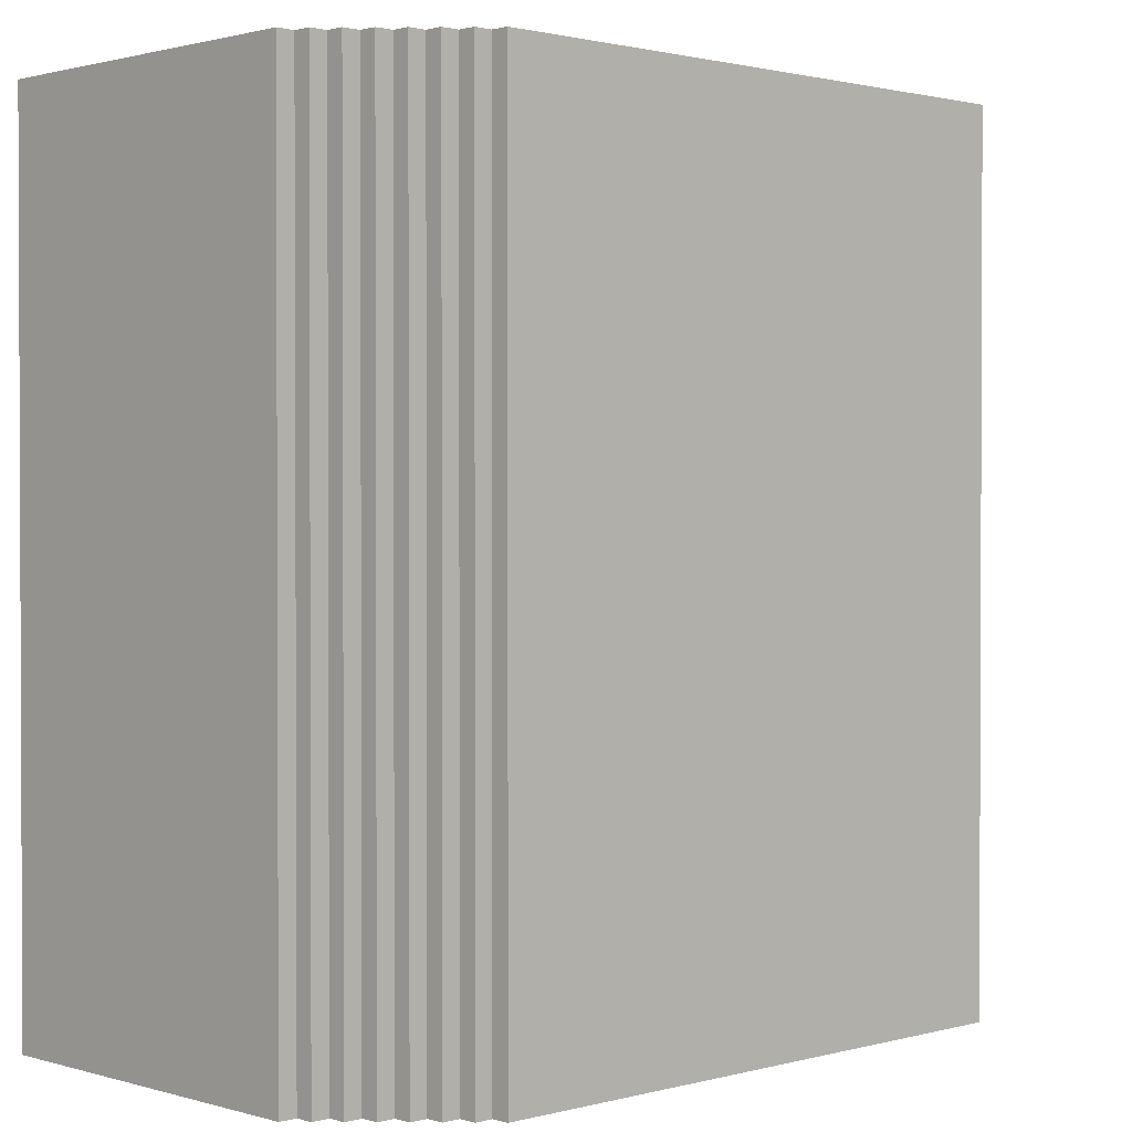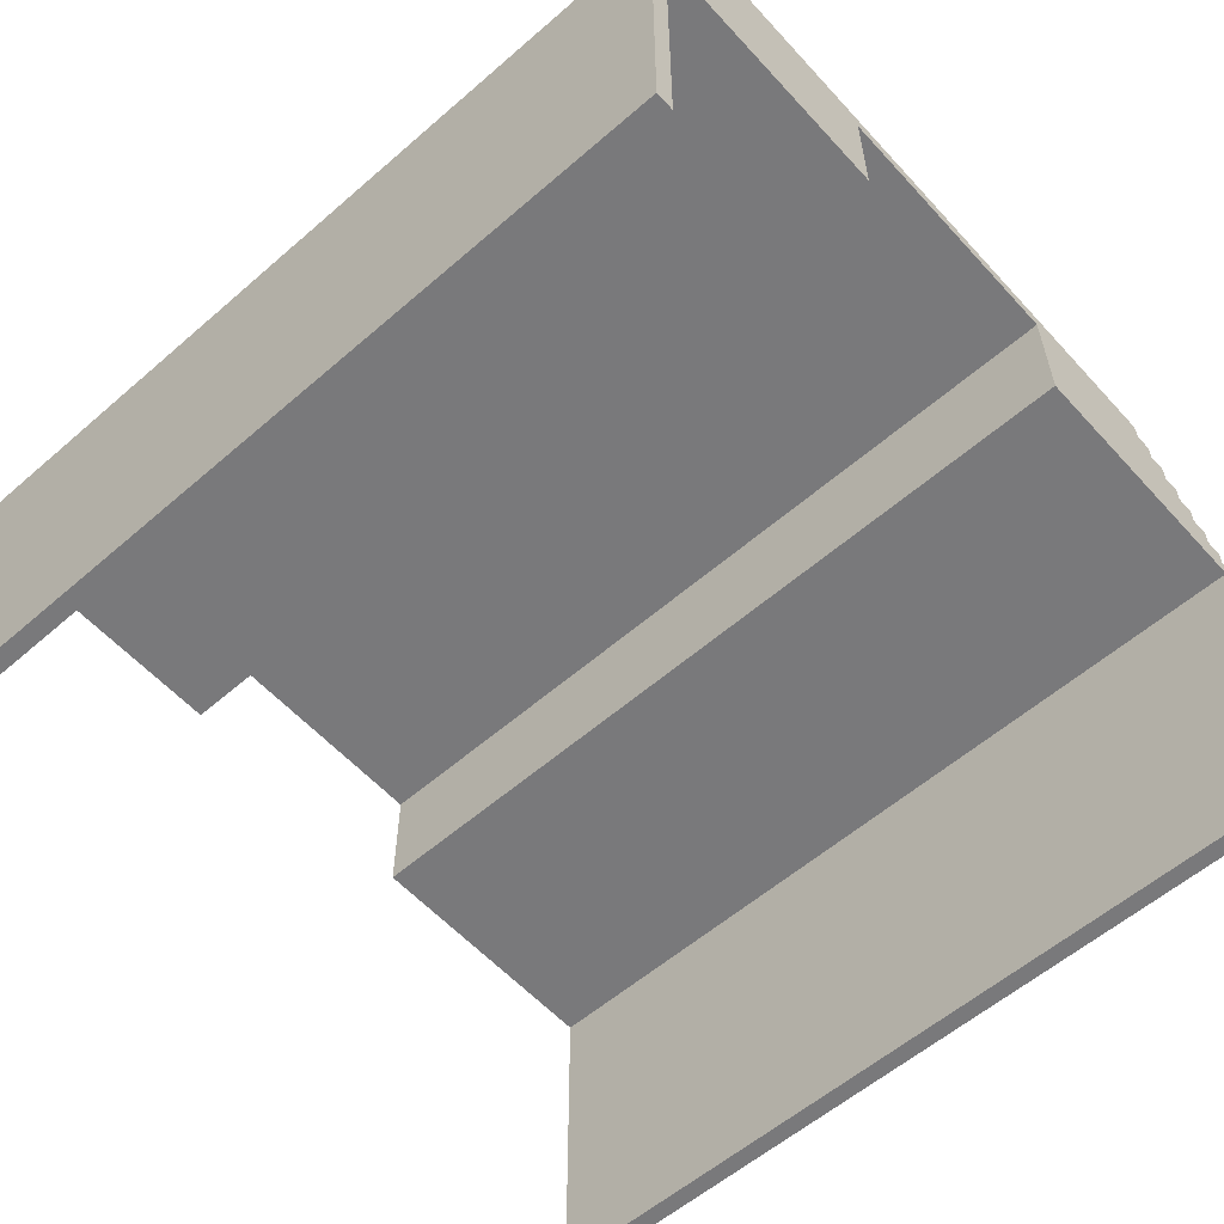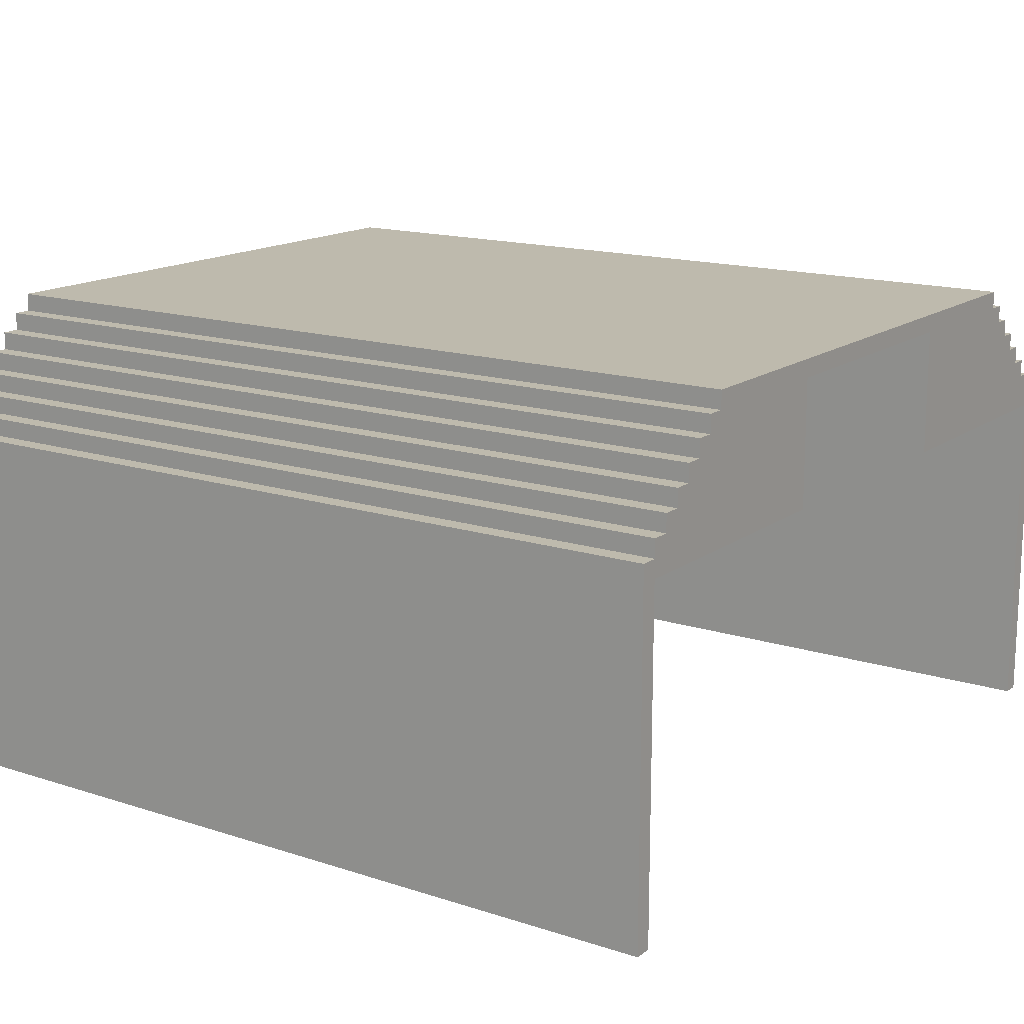
<metadata>
{"format":"obj","ext":"obj","renderer":"f3d","projection":"perspective","resolution":1024,"background":"white","views":[{"elev":1.3,"azim":136.0,"up":"+Z"},{"elev":-57.9,"azim":-48.1,"up":"+Y"},{"elev":15.4,"azim":124.4,"up":"+Y"}]}
</metadata>
<code>
v -23.5 0 23.5
v -23.5 0 -23.5
v -23.5 1 22.5
v -23.5 1 17.5
v -23.5 1 12.5
v -23.5 1 7.5
v -23.5 1 2.5
v -23.5 1 -2.5
v -23.5 1 -7.5
v -23.5 1 -12.5
v -23.5 1 -17.5
v -23.5 1 -22.5
v -23.5 19 22.5
v -23.5 19 17.5
v -23.5 19 12.5
v -23.5 19 7.5
v -23.5 19 2.5
v -23.5 19 -2.5
v -23.5 19 -7.5
v -23.5 19 -12.5
v -23.5 19 -17.5
v -23.5 19 -22.5
v -23.5 20 23.5
v -23.5 20 -23.5
v -22.5 20 23.5
v -22.5 20 22.5
v -22.5 20 -22.5
v -22.5 20 -23.5
v -22.5 21 23.5
v -22.5 21 22.5
v -22.5 21 -22.5
v -22.5 21 -23.5
v -21.5 21 23.5
v -21.5 21 22.5
v -21.5 21 -22.5
v -21.5 21 -23.5
v -21.5 22 23.5
v -21.5 22 22.5
v -21.5 22 -22.5
v -21.5 22 -23.5
v -20.5 22 23.5
v -20.5 22 22.5
v -20.5 22 -22.5
v -20.5 22 -23.5
v -20.5 23 23.5
v -20.5 23 22.5
v -20.5 23 -22.5
v -20.5 23 -23.5
v -19.5 23 23.5
v -19.5 23 22.5
v -19.5 23 -22.5
v -19.5 23 -23.5
v -19.5 24 23.5
v -19.5 24 22.5
v -19.5 24 -22.5
v -19.5 24 -23.5
v -18.5 24 23.5
v -18.5 24 22.5
v -18.5 24 -22.5
v -18.5 24 -23.5
v -18.5 25 23.5
v -18.5 25 22.5
v -18.5 25 -22.5
v -18.5 25 -23.5
v -17.5 25 23.5
v -17.5 25 22.5
v -17.5 25 -22.5
v -17.5 25 -23.5
v -17.5 26 23.5
v -17.5 26 22.5
v -17.5 26 -22.5
v -17.5 26 -23.5
v -16.5 26 23.5
v -16.5 26 22.5
v -16.5 26 -22.5
v -16.5 26 -23.5
v -16.5 27 23.5
v -16.5 27 -23.5
v 7.5 19 23.5
v 7.5 19 22.5
v 7.5 19 -22.5
v 7.5 19 -23.5
v 7.5 26 23.5
v 7.5 26 22.5
v 7.5 26 -22.5
v 7.5 26 -23.5
v 22.5 0 23.5
v 22.5 0 -23.5
v 22.5 1 22.5
v 22.5 1 17.5
v 22.5 1 12.5
v 22.5 1 7.5
v 22.5 1 2.5
v 22.5 1 -2.5
v 22.5 1 -7.5
v 22.5 1 -12.5
v 22.5 1 -17.5
v 22.5 1 -22.5
v 22.5 19 23.5
v 22.5 19 22.5
v 22.5 19 17.5
v 22.5 19 12.5
v 22.5 19 7.5
v 22.5 19 2.5
v 22.5 19 -2.5
v 22.5 19 -7.5
v 22.5 19 -12.5
v 22.5 19 -17.5
v 22.5 19 -22.5
v 22.5 19 -23.5
v -22.5 0 23.5
v -22.5 0 -23.5
v -22.5 1 22.5
v -22.5 1 17.5
v -22.5 1 12.5
v -22.5 1 7.5
v -22.5 1 2.5
v -22.5 1 -2.5
v -22.5 1 -7.5
v -22.5 1 -12.5
v -22.5 1 -17.5
v -22.5 1 -22.5
v -22.5 19 23.5
v -22.5 19 22.5
v -22.5 19 17.5
v -22.5 19 12.5
v -22.5 19 7.5
v -22.5 19 2.5
v -22.5 19 -2.5
v -22.5 19 -7.5
v -22.5 19 -12.5
v -22.5 19 -17.5
v -22.5 19 -22.5
v -22.5 19 -23.5
v -7.5 19 23.5
v -7.5 19 22.5
v -7.5 19 -22.5
v -7.5 19 -23.5
v -7.5 26 23.5
v -7.5 26 22.5
v -7.5 26 -22.5
v -7.5 26 -23.5
v 16.5 26 23.5
v 16.5 26 22.5
v 16.5 26 -22.5
v 16.5 26 -23.5
v 16.5 27 23.5
v 16.5 27 -23.5
v 17.5 25 23.5
v 17.5 25 22.5
v 17.5 25 -22.5
v 17.5 25 -23.5
v 17.5 26 23.5
v 17.5 26 22.5
v 17.5 26 -22.5
v 17.5 26 -23.5
v 18.5 24 23.5
v 18.5 24 22.5
v 18.5 24 -22.5
v 18.5 24 -23.5
v 18.5 25 23.5
v 18.5 25 22.5
v 18.5 25 -22.5
v 18.5 25 -23.5
v 19.5 23 23.5
v 19.5 23 22.5
v 19.5 23 -22.5
v 19.5 23 -23.5
v 19.5 24 23.5
v 19.5 24 22.5
v 19.5 24 -22.5
v 19.5 24 -23.5
v 20.5 22 23.5
v 20.5 22 22.5
v 20.5 22 -22.5
v 20.5 22 -23.5
v 20.5 23 23.5
v 20.5 23 22.5
v 20.5 23 -22.5
v 20.5 23 -23.5
v 21.5 21 23.5
v 21.5 21 22.5
v 21.5 21 -22.5
v 21.5 21 -23.5
v 21.5 22 23.5
v 21.5 22 22.5
v 21.5 22 -22.5
v 21.5 22 -23.5
v 22.5 20 23.5
v 22.5 20 22.5
v 22.5 20 -22.5
v 22.5 20 -23.5
v 22.5 21 23.5
v 22.5 21 22.5
v 22.5 21 -22.5
v 22.5 21 -23.5
v 23.5 0 23.5
v 23.5 0 -23.5
v 23.5 1 22.5
v 23.5 1 17.5
v 23.5 1 12.5
v 23.5 1 7.5
v 23.5 1 2.5
v 23.5 1 -2.5
v 23.5 1 -7.5
v 23.5 1 -12.5
v 23.5 1 -17.5
v 23.5 1 -22.5
v 23.5 19 22.5
v 23.5 19 17.5
v 23.5 19 12.5
v 23.5 19 7.5
v 23.5 19 2.5
v 23.5 19 -2.5
v 23.5 19 -7.5
v 23.5 19 -12.5
v 23.5 19 -17.5
v 23.5 19 -22.5
v 23.5 20 23.5
v 23.5 20 -23.5
v -23.5 0 23.5
v -23.5 20 23.5
v -22.5 0 23.5
v -22.5 19 23.5
v -22.5 20 23.5
v -22.5 21 23.5
v -21.5 20 23.5
v -21.5 21 23.5
v -21.5 22 23.5
v -20.5 21 23.5
v -20.5 22 23.5
v -20.5 23 23.5
v -19.5 22 23.5
v -19.5 23 23.5
v -19.5 24 23.5
v -18.5 23 23.5
v -18.5 24 23.5
v -18.5 25 23.5
v -17.5 24 23.5
v -17.5 25 23.5
v -17.5 26 23.5
v -16.5 25 23.5
v -16.5 26 23.5
v -16.5 27 23.5
v -8.5 20 23.5
v -8.5 26 23.5
v -7.5 19 23.5
v -7.5 26 23.5
v 7.5 19 23.5
v 7.5 26 23.5
v 8.5 20 23.5
v 8.5 26 23.5
v 16.5 25 23.5
v 16.5 26 23.5
v 16.5 27 23.5
v 17.5 24 23.5
v 17.5 25 23.5
v 17.5 26 23.5
v 18.5 23 23.5
v 18.5 24 23.5
v 18.5 25 23.5
v 19.5 22 23.5
v 19.5 23 23.5
v 19.5 24 23.5
v 20.5 21 23.5
v 20.5 22 23.5
v 20.5 23 23.5
v 21.5 20 23.5
v 21.5 21 23.5
v 21.5 22 23.5
v 22.5 0 23.5
v 22.5 19 23.5
v 22.5 20 23.5
v 22.5 21 23.5
v 23.5 0 23.5
v 23.5 20 23.5
v -23.5 0 -23.5
v -23.5 20 -23.5
v -22.5 0 -23.5
v -22.5 19 -23.5
v -22.5 20 -23.5
v -22.5 21 -23.5
v -21.5 20 -23.5
v -21.5 21 -23.5
v -21.5 22 -23.5
v -20.5 21 -23.5
v -20.5 22 -23.5
v -20.5 23 -23.5
v -19.5 22 -23.5
v -19.5 23 -23.5
v -19.5 24 -23.5
v -18.5 23 -23.5
v -18.5 24 -23.5
v -18.5 25 -23.5
v -17.5 24 -23.5
v -17.5 25 -23.5
v -17.5 26 -23.5
v -16.5 25 -23.5
v -16.5 26 -23.5
v -16.5 27 -23.5
v -8.5 20 -23.5
v -8.5 26 -23.5
v -7.5 19 -23.5
v -7.5 26 -23.5
v 7.5 19 -23.5
v 7.5 26 -23.5
v 8.5 20 -23.5
v 8.5 26 -23.5
v 16.5 25 -23.5
v 16.5 26 -23.5
v 16.5 27 -23.5
v 17.5 24 -23.5
v 17.5 25 -23.5
v 17.5 26 -23.5
v 18.5 23 -23.5
v 18.5 24 -23.5
v 18.5 25 -23.5
v 19.5 22 -23.5
v 19.5 23 -23.5
v 19.5 24 -23.5
v 20.5 21 -23.5
v 20.5 22 -23.5
v 20.5 23 -23.5
v 21.5 20 -23.5
v 21.5 21 -23.5
v 21.5 22 -23.5
v 22.5 0 -23.5
v 22.5 19 -23.5
v 22.5 20 -23.5
v 22.5 21 -23.5
v 23.5 0 -23.5
v 23.5 20 -23.5
v -23.5 0 23.5
v -22.5 0 23.5
v 22.5 0 23.5
v 23.5 0 23.5
v -23.5 0 -23.5
v -22.5 0 -23.5
v 22.5 0 -23.5
v 23.5 0 -23.5
v -22.5 19 23.5
v -7.5 19 23.5
v 7.5 19 23.5
v 22.5 19 23.5
v -22.5 19 22.5
v -7.5 19 22.5
v 7.5 19 22.5
v 22.5 19 22.5
v -22.5 19 17.5
v 22.5 19 17.5
v -22.5 19 12.5
v 22.5 19 12.5
v -22.5 19 7.5
v 22.5 19 7.5
v -22.5 19 2.5
v 22.5 19 2.5
v -22.5 19 -2.5
v 22.5 19 -2.5
v -22.5 19 -7.5
v 22.5 19 -7.5
v -22.5 19 -12.5
v 22.5 19 -12.5
v -22.5 19 -17.5
v 22.5 19 -17.5
v -22.5 19 -22.5
v -7.5 19 -22.5
v 7.5 19 -22.5
v 22.5 19 -22.5
v -22.5 19 -23.5
v -7.5 19 -23.5
v 7.5 19 -23.5
v 22.5 19 -23.5
v -7.5 26 23.5
v 7.5 26 23.5
v -7.5 26 22.5
v 7.5 26 22.5
v -7.5 26 -22.5
v 7.5 26 -22.5
v -7.5 26 -23.5
v 7.5 26 -23.5
v -23.5 20 23.5
v -22.5 20 23.5
v 22.5 20 23.5
v 23.5 20 23.5
v -22.5 20 22.5
v 22.5 20 22.5
v -22.5 20 -22.5
v 22.5 20 -22.5
v -23.5 20 -23.5
v -22.5 20 -23.5
v 22.5 20 -23.5
v 23.5 20 -23.5
v -22.5 21 23.5
v -21.5 21 23.5
v 21.5 21 23.5
v 22.5 21 23.5
v -22.5 21 22.5
v -21.5 21 22.5
v 21.5 21 22.5
v 22.5 21 22.5
v -22.5 21 -22.5
v -21.5 21 -22.5
v 21.5 21 -22.5
v 22.5 21 -22.5
v -22.5 21 -23.5
v -21.5 21 -23.5
v 21.5 21 -23.5
v 22.5 21 -23.5
v -21.5 22 23.5
v -20.5 22 23.5
v 20.5 22 23.5
v 21.5 22 23.5
v -21.5 22 22.5
v -20.5 22 22.5
v 20.5 22 22.5
v 21.5 22 22.5
v -21.5 22 -22.5
v -20.5 22 -22.5
v 20.5 22 -22.5
v 21.5 22 -22.5
v -21.5 22 -23.5
v -20.5 22 -23.5
v 20.5 22 -23.5
v 21.5 22 -23.5
v -20.5 23 23.5
v -19.5 23 23.5
v 19.5 23 23.5
v 20.5 23 23.5
v -20.5 23 22.5
v -19.5 23 22.5
v 19.5 23 22.5
v 20.5 23 22.5
v -20.5 23 -22.5
v -19.5 23 -22.5
v 19.5 23 -22.5
v 20.5 23 -22.5
v -20.5 23 -23.5
v -19.5 23 -23.5
v 19.5 23 -23.5
v 20.5 23 -23.5
v -19.5 24 23.5
v -18.5 24 23.5
v 18.5 24 23.5
v 19.5 24 23.5
v -19.5 24 22.5
v -18.5 24 22.5
v 18.5 24 22.5
v 19.5 24 22.5
v -19.5 24 -22.5
v -18.5 24 -22.5
v 18.5 24 -22.5
v 19.5 24 -22.5
v -19.5 24 -23.5
v -18.5 24 -23.5
v 18.5 24 -23.5
v 19.5 24 -23.5
v -18.5 25 23.5
v -17.5 25 23.5
v 17.5 25 23.5
v 18.5 25 23.5
v -18.5 25 22.5
v -17.5 25 22.5
v 17.5 25 22.5
v 18.5 25 22.5
v -18.5 25 -22.5
v -17.5 25 -22.5
v 17.5 25 -22.5
v 18.5 25 -22.5
v -18.5 25 -23.5
v -17.5 25 -23.5
v 17.5 25 -23.5
v 18.5 25 -23.5
v -17.5 26 23.5
v -16.5 26 23.5
v 16.5 26 23.5
v 17.5 26 23.5
v -17.5 26 22.5
v -16.5 26 22.5
v 16.5 26 22.5
v 17.5 26 22.5
v -17.5 26 -22.5
v -16.5 26 -22.5
v 16.5 26 -22.5
v 17.5 26 -22.5
v -17.5 26 -23.5
v -16.5 26 -23.5
v 16.5 26 -23.5
v 17.5 26 -23.5
v -16.5 27 23.5
v 16.5 27 23.5
v -15.5 27 22.5
v 15.5 27 22.5
v -15.5 27 -22.5
v 15.5 27 -22.5
v -16.5 27 -23.5
v 16.5 27 -23.5
f 3 2 1
f 4 2 3
f 5 2 4
f 6 2 5
f 7 2 6
f 8 2 7
f 9 2 8
f 10 2 9
f 11 2 10
f 12 2 11
f 13 3 1
f 13 4 3
f 14 5 4
f 14 4 13
f 15 6 5
f 15 5 14
f 16 7 6
f 16 6 15
f 17 8 7
f 17 7 16
f 18 9 8
f 18 8 17
f 19 10 9
f 19 9 18
f 20 11 10
f 20 10 19
f 21 12 11
f 21 11 20
f 22 2 12
f 22 12 21
f 23 21 20
f 23 20 19
f 23 22 21
f 23 19 18
f 23 18 17
f 23 17 16
f 23 16 15
f 23 15 14
f 23 14 13
f 23 13 1
f 24 2 22
f 24 22 23
f 29 26 25
f 30 27 26
f 30 26 29
f 31 28 27
f 31 27 30
f 32 28 31
f 37 34 33
f 38 35 34
f 38 34 37
f 39 36 35
f 39 35 38
f 40 36 39
f 45 42 41
f 46 43 42
f 46 42 45
f 47 44 43
f 47 43 46
f 48 44 47
f 53 50 49
f 54 51 50
f 54 50 53
f 55 52 51
f 55 51 54
f 56 52 55
f 61 58 57
f 62 59 58
f 62 58 61
f 63 60 59
f 63 59 62
f 64 60 63
f 69 66 65
f 70 67 66
f 70 66 69
f 71 68 67
f 71 67 70
f 72 68 71
f 77 74 73
f 77 76 75
f 77 75 74
f 78 76 77
f 83 80 79
f 84 81 80
f 84 80 83
f 85 82 81
f 85 81 84
f 86 82 85
f 89 88 87
f 90 88 89
f 91 88 90
f 92 88 91
f 93 88 92
f 94 88 93
f 95 88 94
f 96 88 95
f 97 88 96
f 98 88 97
f 99 89 87
f 100 90 89
f 100 89 99
f 101 91 90
f 101 90 100
f 102 92 91
f 102 91 101
f 103 93 92
f 103 92 102
f 104 94 93
f 104 93 103
f 105 95 94
f 105 94 104
f 106 96 95
f 106 95 105
f 107 97 96
f 107 96 106
f 108 98 97
f 108 97 107
f 109 88 98
f 109 98 108
f 110 88 109
f 111 112 113
f 113 112 114
f 114 112 115
f 115 112 116
f 116 112 117
f 117 112 118
f 118 112 119
f 119 112 120
f 120 112 121
f 121 112 122
f 111 113 123
f 113 114 124
f 123 113 124
f 114 115 125
f 124 114 125
f 115 116 126
f 125 115 126
f 116 117 127
f 126 116 127
f 117 118 128
f 127 117 128
f 118 119 129
f 128 118 129
f 119 120 130
f 129 119 130
f 120 121 131
f 130 120 131
f 121 122 132
f 131 121 132
f 122 112 133
f 132 122 133
f 133 112 134
f 135 136 139
f 136 137 140
f 139 136 140
f 137 138 141
f 140 137 141
f 141 138 142
f 143 144 147
f 145 146 147
f 144 145 147
f 147 146 148
f 149 150 153
f 150 151 154
f 153 150 154
f 151 152 155
f 154 151 155
f 155 152 156
f 157 158 161
f 158 159 162
f 161 158 162
f 159 160 163
f 162 159 163
f 163 160 164
f 165 166 169
f 166 167 170
f 169 166 170
f 167 168 171
f 170 167 171
f 171 168 172
f 173 174 177
f 174 175 178
f 177 174 178
f 175 176 179
f 178 175 179
f 179 176 180
f 181 182 185
f 182 183 186
f 185 182 186
f 183 184 187
f 186 183 187
f 187 184 188
f 189 190 193
f 190 191 194
f 193 190 194
f 191 192 195
f 194 191 195
f 195 192 196
f 197 198 199
f 199 198 200
f 200 198 201
f 201 198 202
f 202 198 203
f 203 198 204
f 204 198 205
f 205 198 206
f 206 198 207
f 207 198 208
f 197 199 209
f 199 200 209
f 200 201 210
f 209 200 210
f 201 202 211
f 210 201 211
f 202 203 212
f 211 202 212
f 203 204 213
f 212 203 213
f 204 205 214
f 213 204 214
f 205 206 215
f 214 205 215
f 206 207 216
f 215 206 216
f 207 208 217
f 216 207 217
f 208 198 218
f 217 208 218
f 216 217 219
f 215 216 219
f 217 218 219
f 214 215 219
f 213 214 219
f 212 213 219
f 211 212 219
f 210 211 219
f 209 210 219
f 197 209 219
f 218 198 220
f 219 218 220
f 223 222 221
f 224 222 223
f 225 222 224
f 227 226 225
f 227 225 224
f 228 226 227
f 230 228 227
f 230 229 228
f 231 229 230
f 233 231 230
f 233 232 231
f 234 232 233
f 236 234 233
f 236 235 234
f 237 235 236
f 239 237 236
f 239 238 237
f 240 238 239
f 242 240 239
f 242 241 240
f 243 241 242
f 245 227 224
f 245 230 227
f 245 243 242
f 245 242 239
f 245 239 236
f 245 236 233
f 245 233 230
f 246 244 243
f 246 243 245
f 247 245 224
f 247 246 245
f 248 244 246
f 248 246 247
f 250 244 248
f 251 250 249
f 252 244 250
f 252 250 251
f 253 252 251
f 254 244 252
f 254 252 253
f 255 244 254
f 256 253 251
f 257 254 253
f 257 253 256
f 258 254 257
f 259 256 251
f 260 257 256
f 260 256 259
f 261 257 260
f 262 259 251
f 263 260 259
f 263 259 262
f 264 260 263
f 265 262 251
f 266 263 262
f 266 262 265
f 267 263 266
f 268 251 249
f 268 265 251
f 269 266 265
f 269 265 268
f 270 266 269
f 272 268 249
f 272 269 268
f 273 269 272
f 274 269 273
f 275 272 271
f 275 273 272
f 276 273 275
f 277 278 279
f 279 278 280
f 280 278 281
f 281 282 283
f 280 281 283
f 283 282 284
f 283 284 286
f 284 285 286
f 286 285 287
f 286 287 289
f 287 288 289
f 289 288 290
f 289 290 292
f 290 291 292
f 292 291 293
f 292 293 295
f 293 294 295
f 295 294 296
f 295 296 298
f 296 297 298
f 298 297 299
f 280 283 301
f 283 286 301
f 298 299 301
f 295 298 301
f 292 295 301
f 289 292 301
f 286 289 301
f 299 300 302
f 301 299 302
f 280 301 303
f 301 302 303
f 302 300 304
f 303 302 304
f 304 300 306
f 305 306 307
f 306 300 308
f 307 306 308
f 307 308 309
f 308 300 310
f 309 308 310
f 310 300 311
f 307 309 312
f 309 310 313
f 312 309 313
f 313 310 314
f 307 312 315
f 312 313 316
f 315 312 316
f 316 313 317
f 307 315 318
f 315 316 319
f 318 315 319
f 319 316 320
f 307 318 321
f 318 319 322
f 321 318 322
f 322 319 323
f 305 307 324
f 307 321 324
f 321 322 325
f 324 321 325
f 325 322 326
f 305 324 328
f 324 325 328
f 328 325 329
f 329 325 330
f 327 328 331
f 328 329 331
f 331 329 332
f 337 334 333
f 338 334 337
f 339 336 335
f 340 336 339
f 345 342 341
f 346 342 345
f 347 344 343
f 348 344 347
f 349 346 345
f 350 348 347
f 351 346 349
f 352 350 347
f 353 346 351
f 354 352 347
f 355 346 353
f 356 354 347
f 357 346 355
f 358 356 347
f 359 346 357
f 360 358 347
f 361 346 359
f 362 360 347
f 363 346 361
f 364 362 347
f 365 346 363
f 366 346 365
f 367 364 347
f 368 364 367
f 369 366 365
f 370 366 369
f 371 368 367
f 372 368 371
f 375 374 373
f 376 374 375
f 377 376 375
f 378 376 377
f 379 378 377
f 380 378 379
f 381 382 385
f 383 384 386
f 381 385 387
f 386 384 388
f 381 387 389
f 389 387 390
f 388 384 391
f 391 384 392
f 393 394 397
f 397 394 398
f 395 396 399
f 399 396 400
f 397 398 401
f 401 398 402
f 399 400 403
f 403 400 404
f 401 402 405
f 405 402 406
f 403 404 407
f 407 404 408
f 409 410 413
f 413 410 414
f 411 412 415
f 415 412 416
f 413 414 417
f 417 414 418
f 415 416 419
f 419 416 420
f 417 418 421
f 421 418 422
f 419 420 423
f 423 420 424
f 425 426 429
f 429 426 430
f 427 428 431
f 431 428 432
f 429 430 433
f 433 430 434
f 431 432 435
f 435 432 436
f 433 434 437
f 437 434 438
f 435 436 439
f 439 436 440
f 441 442 445
f 445 442 446
f 443 444 447
f 447 444 448
f 445 446 449
f 449 446 450
f 447 448 451
f 451 448 452
f 449 450 453
f 453 450 454
f 451 452 455
f 455 452 456
f 457 458 461
f 461 458 462
f 459 460 463
f 463 460 464
f 461 462 465
f 465 462 466
f 463 464 467
f 467 464 468
f 465 466 469
f 469 466 470
f 467 468 471
f 471 468 472
f 473 474 477
f 477 474 478
f 475 476 479
f 479 476 480
f 477 478 481
f 481 478 482
f 479 480 483
f 483 480 484
f 481 482 485
f 485 482 486
f 483 484 487
f 487 484 488
f 489 490 491
f 491 490 492
f 489 491 493
f 491 492 493
f 492 490 494
f 493 492 494
f 489 493 495
f 493 494 495
f 494 490 496
f 495 494 496

</code>
